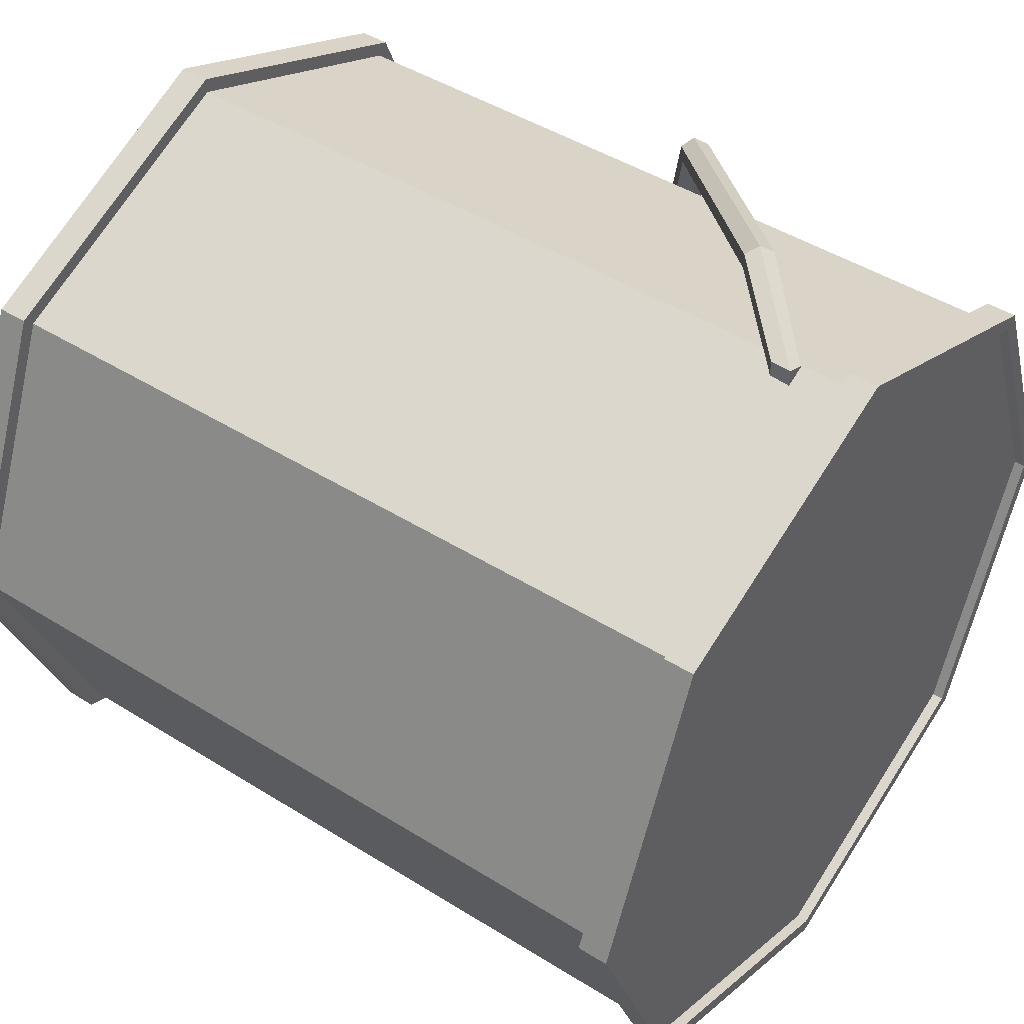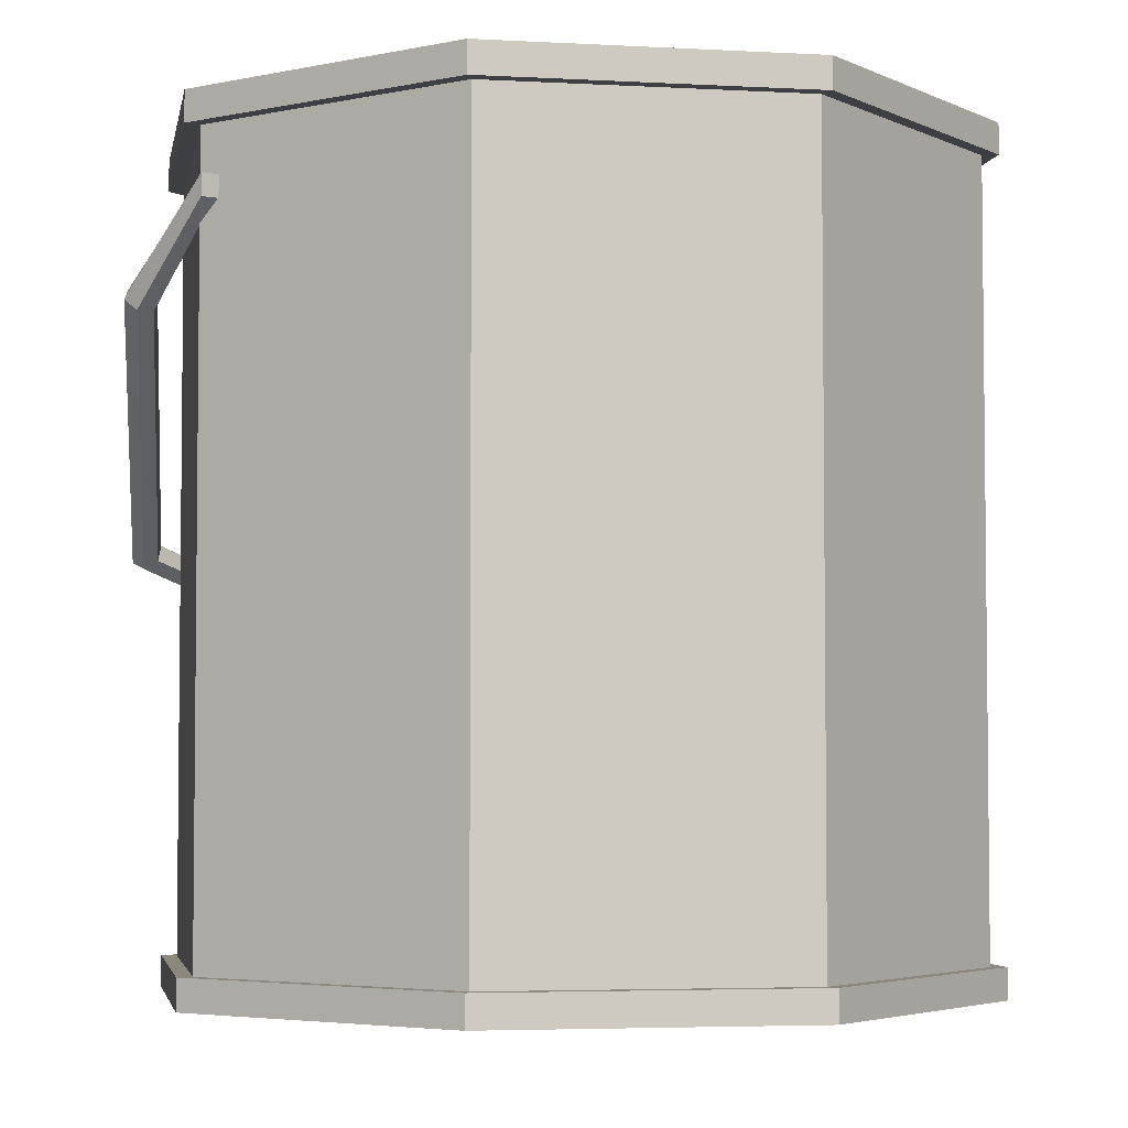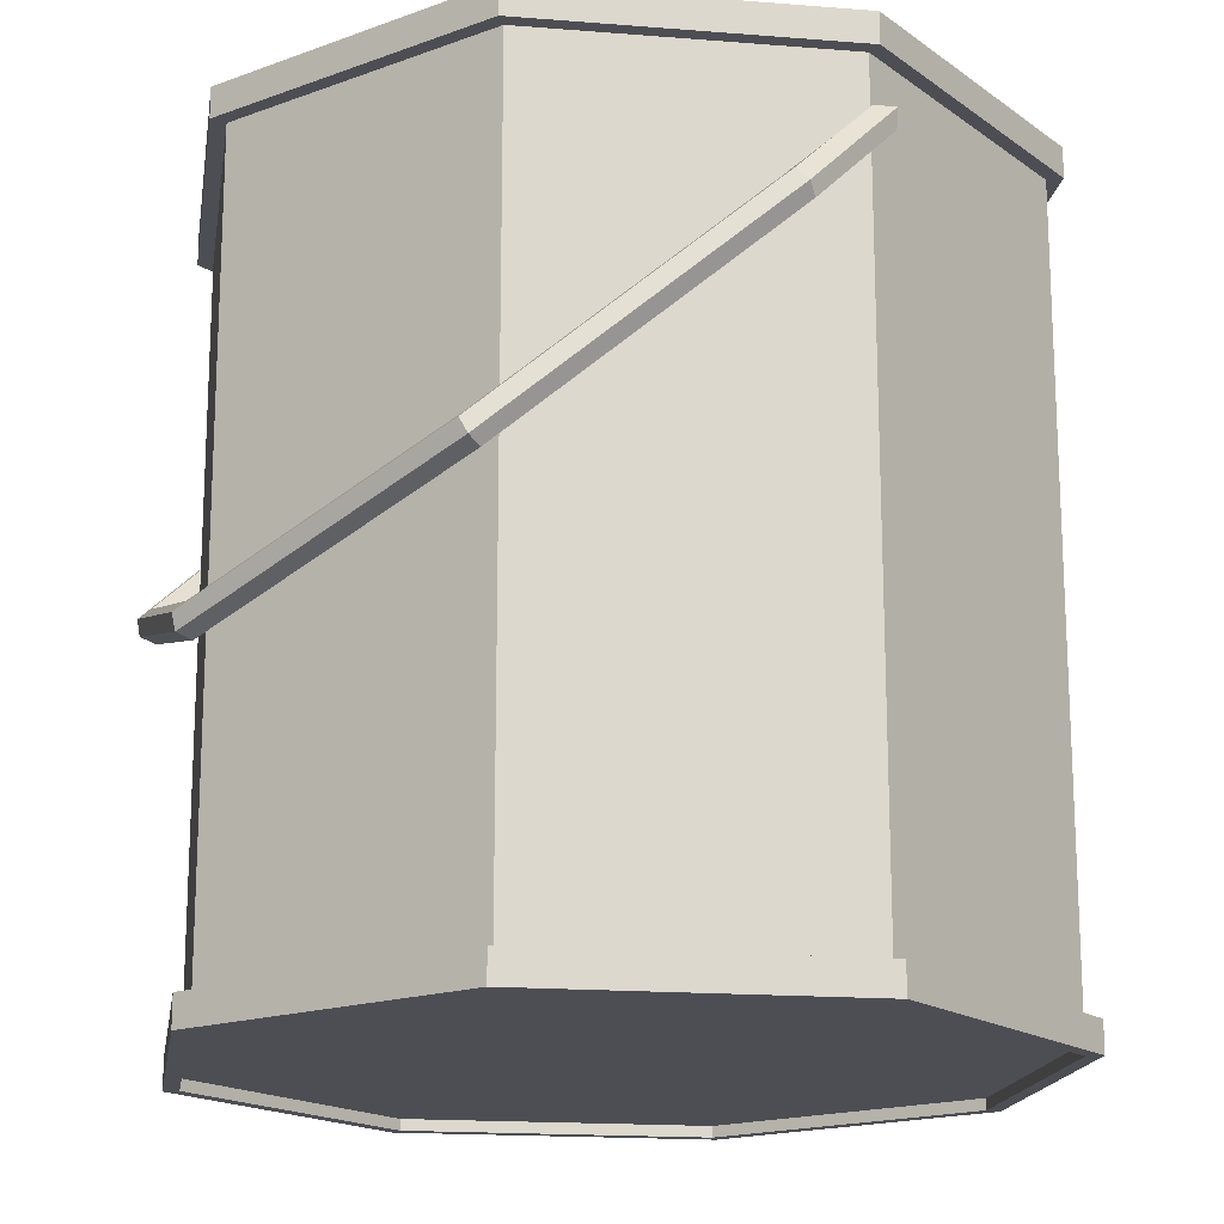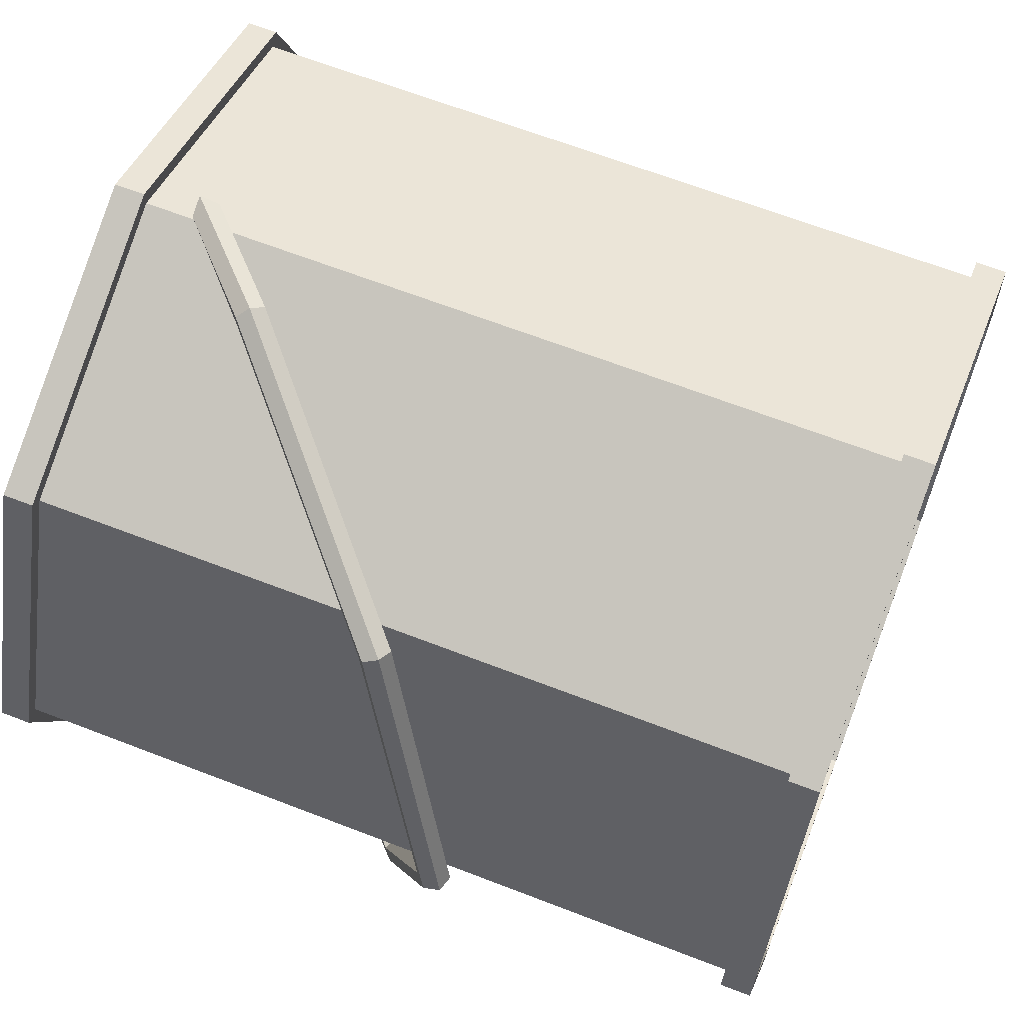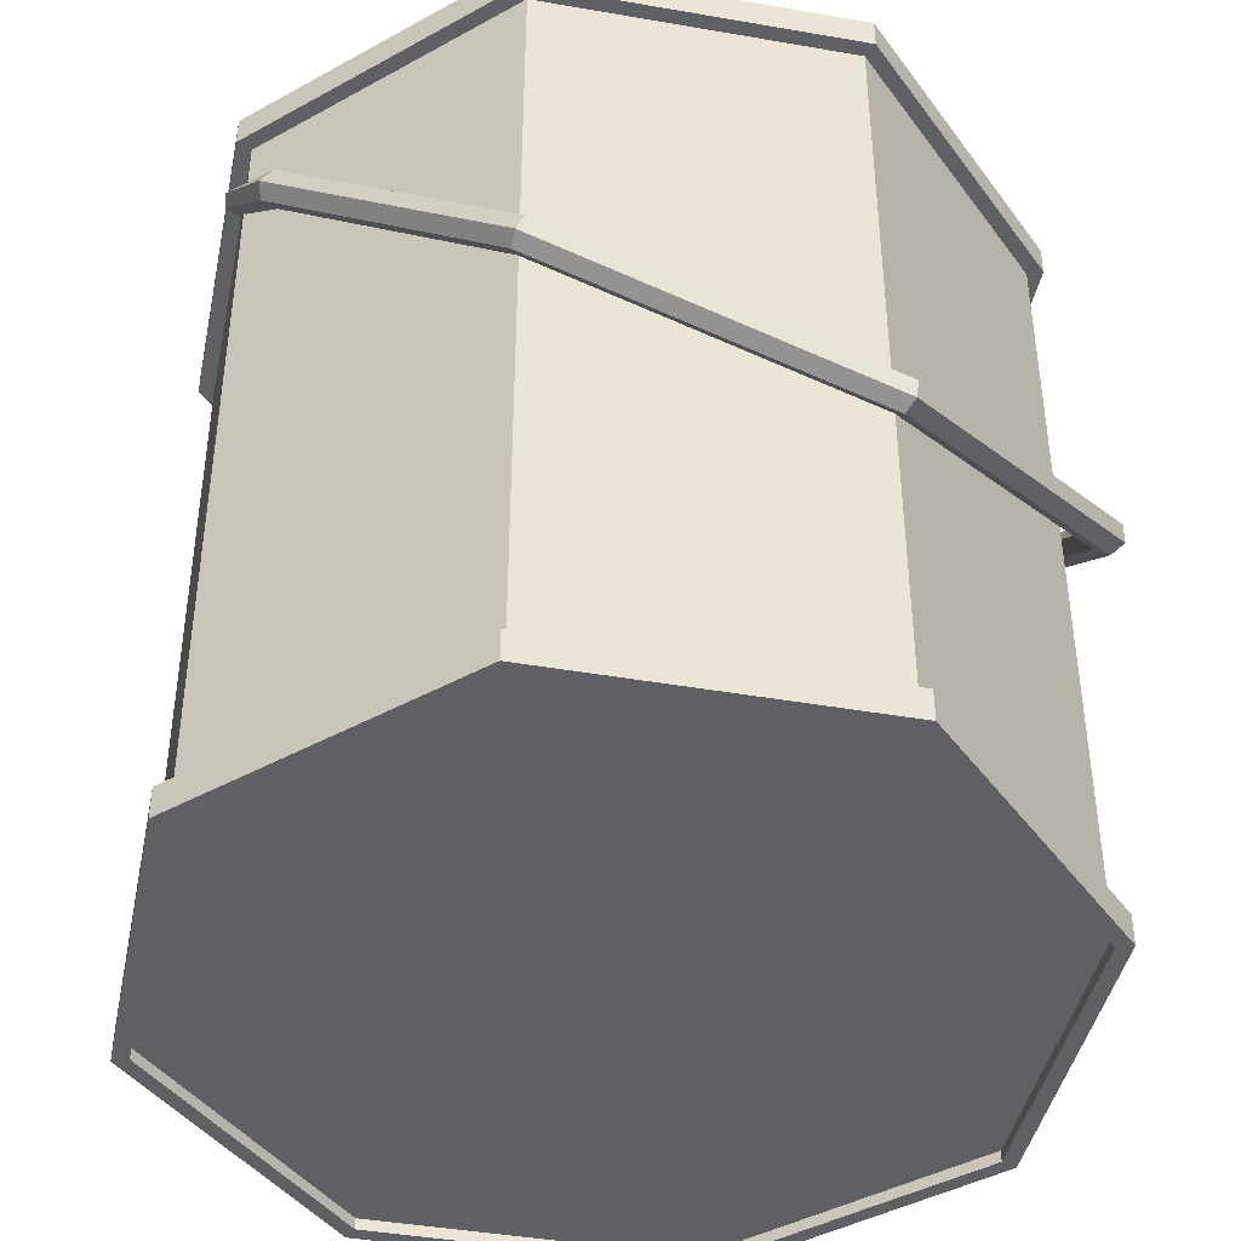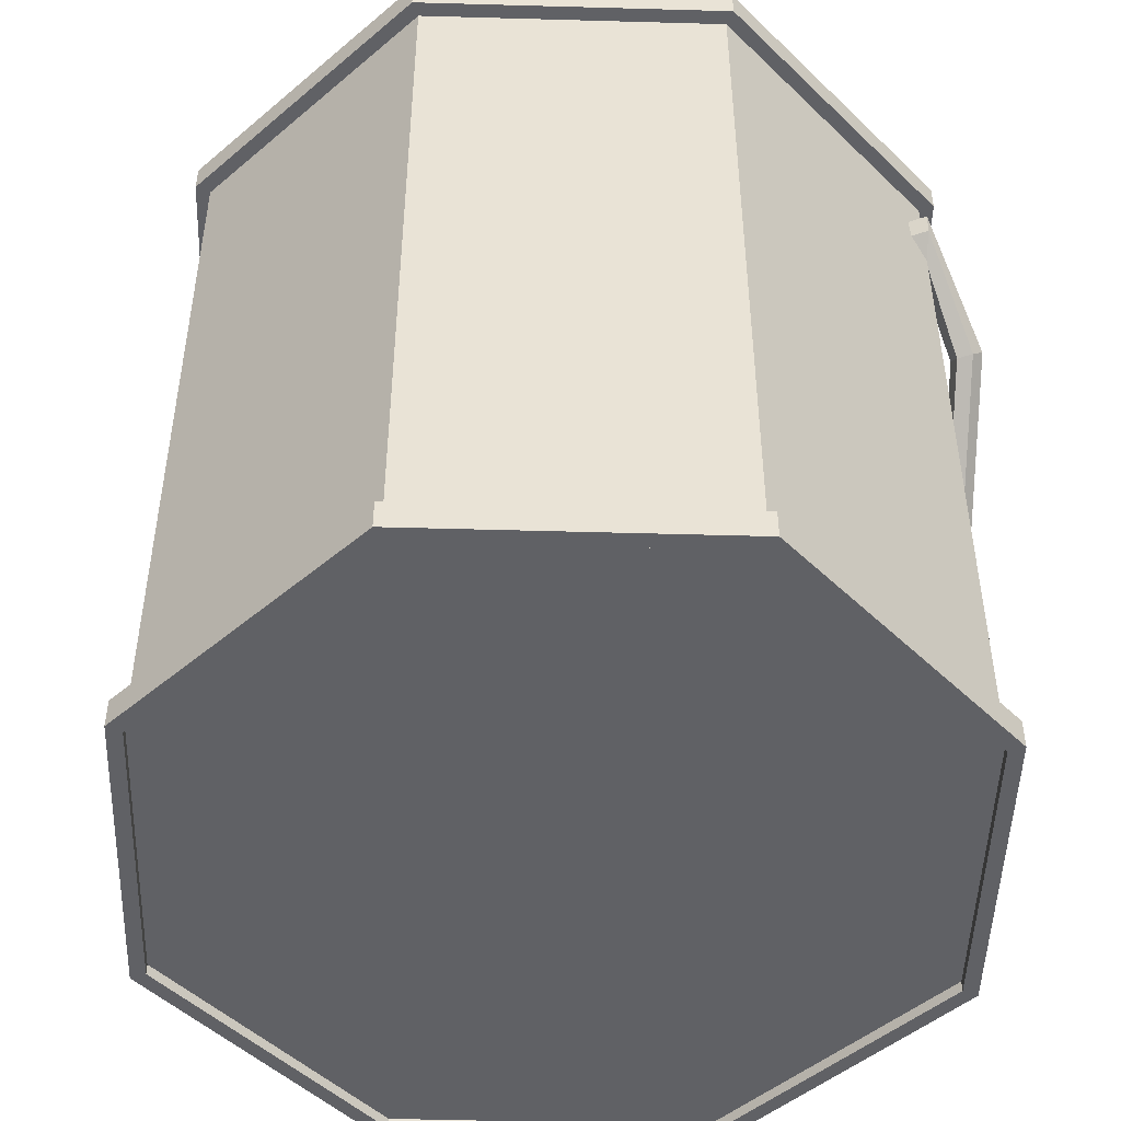
<metadata>
{"format":"obj","ext":"obj","renderer":"f3d","projection":"perspective","resolution":1024,"background":"white","views":[{"elev":45.3,"azim":125.9,"up":"+Z"},{"elev":-4.1,"azim":57.3,"up":"+Y"},{"elev":-17.4,"azim":-31.5,"up":"+Y"},{"elev":65.2,"azim":-68.7,"up":"+Z"},{"elev":-42.9,"azim":-124.2,"up":"+Y"},{"elev":-48.8,"azim":110.7,"up":"+Y"}]}
</metadata>
<code>
o Cylinder.010_Cylinder.007
v 0.791 -0.007698 10.54
v 0.791 0.7283 10.54
v 1.042 -0.007698 10.64
v 1.042 0.7283 10.64
v 1.146 -0.007698 10.89
v 1.146 0.7283 10.89
v 1.042 -0.007698 11.14
v 1.042 0.7283 11.14
v 0.791 -0.007698 11.25
v 0.791 0.7283 11.25
v 0.5398 -0.007698 11.14
v 0.5398 0.7283 11.14
v 0.4357 -0.007698 10.89
v 0.4357 0.7283 10.89
v 0.5398 -0.007698 10.64
v 0.5398 0.7283 10.64
v 0.791 0.01967 10.54
v 0.791 0.7009 10.54
v 1.042 0.7009 10.64
v 1.042 0.01967 10.64
v 1.146 0.7009 10.89
v 1.146 0.01967 10.89
v 1.042 0.7009 11.14
v 1.042 0.01967 11.14
v 0.791 0.7009 11.25
v 0.791 0.01967 11.25
v 0.5398 0.7009 11.14
v 0.5398 0.01967 11.14
v 0.4357 0.7009 10.89
v 0.4357 0.01967 10.89
v 0.5398 0.7009 10.64
v 0.5398 0.01967 10.64
v 0.791 -0.007698 10.52
v 1.052 -0.007698 10.63
v 1.052 0.7283 10.63
v 0.791 0.7283 10.52
v 0.791 0.7009 10.52
v 1.052 0.01967 10.63
v 1.161 -0.007698 10.89
v 1.161 0.7283 10.89
v 1.161 0.01967 10.89
v 1.052 -0.007698 11.15
v 1.052 0.7283 11.15
v 1.052 0.01967 11.15
v 0.791 -0.007698 11.26
v 0.791 0.7283 11.26
v 0.791 0.01967 11.26
v 0.5296 -0.007698 11.15
v 0.5296 0.7283 11.15
v 0.5296 0.01967 11.15
v 0.4214 -0.007698 10.89
v 0.4214 0.7283 10.89
v 0.4214 0.01967 10.89
v 0.5296 -0.007698 10.63
v 0.5296 0.7283 10.63
v 0.5296 0.01967 10.63
v 0.791 0.01967 10.52
v 1.052 0.7009 10.63
v 1.161 0.7009 10.89
v 1.052 0.7009 11.15
v 0.791 0.7009 11.26
v 0.5296 0.7009 11.15
v 0.4214 0.7009 10.89
v 0.5296 0.7009 10.63
v 0.791 0.002321 10.54
v 1.042 0.002321 10.64
v 1.042 0.7183 10.64
v 0.791 0.7183 10.54
v 1.146 0.002321 10.89
v 1.146 0.7183 10.89
v 1.042 0.002321 11.14
v 1.042 0.7183 11.14
v 0.791 0.002321 11.25
v 0.791 0.7183 11.25
v 0.5398 0.002321 11.14
v 0.5398 0.7183 11.14
v 0.4357 0.002321 10.89
v 0.4357 0.7183 10.89
v 0.5398 0.002321 10.64
v 0.5398 0.7183 10.64
v 0.7141 0.567 10.51
v 0.7053 0.5765 10.52
v 0.7053 0.5765 10.53
v 0.7141 0.567 10.54
v 0.723 0.5575 10.53
v 0.723 0.5575 10.52
v 0.4999 0.3676 10.61
v 0.4949 0.3807 10.62
v 0.5027 0.3879 10.63
v 0.5154 0.382 10.63
v 0.5204 0.3689 10.63
v 0.5126 0.3617 10.62
v 0.4111 0.285 10.89
v 0.4078 0.2996 10.89
v 0.4187 0.3098 10.89
v 0.4331 0.3054 10.89
v 0.4364 0.2908 10.89
v 0.4255 0.2806 10.89
v 0.4999 0.3676 11.17
v 0.4949 0.3807 11.17
v 0.5027 0.3879 11.16
v 0.5154 0.382 11.15
v 0.5204 0.3689 11.16
v 0.5126 0.3617 11.17
v 0.7141 0.567 11.28
v 0.7053 0.5765 11.27
v 0.7053 0.5765 11.26
v 0.7141 0.567 11.25
v 0.723 0.5575 11.26
v 0.723 0.5575 11.27
v 0.8094 0.6398 10.53
v 0.7895 0.6192 10.54
v 0.7715 0.6184 10.55
v 0.7735 0.6382 10.55
v 0.7934 0.6588 10.54
v 0.8114 0.6596 10.53
v 0.8103 0.6581 11.26
v 0.7928 0.6581 11.25
v 0.774 0.639 11.24
v 0.7727 0.62 11.24
v 0.7902 0.62 11.25
v 0.809 0.6391 11.25
v 0.791 0.1848 10.54
v 0.791 0.5358 10.54
v 1.042 0.5358 10.64
v 1.042 0.1848 10.64
v 1.146 0.5358 10.89
v 1.146 0.1848 10.89
v 1.042 0.5358 11.14
v 1.042 0.1848 11.14
v 0.791 0.5358 11.25
v 0.791 0.1848 11.25
v 0.5398 0.5358 11.14
v 0.5398 0.1848 11.14
v 0.4357 0.5358 10.89
v 0.4357 0.1848 10.89
v 0.5398 0.5358 10.64
v 0.5398 0.1848 10.64
f 12 14 52 49
f 31 29 63 64
f 13 11 48 51
f 30 32 56 53
f 19 18 37 58
f 2 4 35 36
f 16 14 78 80
f 18 31 64 37
f 10 12 49 46
f 6 4 67 70
f 17 20 38 57
f 137 31 18 124
f 3 1 33 34
f 135 29 31 137
f 32 17 57 56
f 133 27 29 135
f 11 9 45 48
f 131 25 27 133
f 21 19 58 59
f 129 23 25 131
f 20 22 41 38
f 127 21 23 129
f 8 10 46 43
f 125 19 21 127
f 23 21 59 60
f 124 18 19 125
f 37 36 35 58
f 58 35 40 59
f 59 40 43 60
f 60 43 46 61
f 61 46 49 62
f 62 49 52 63
f 63 52 55 64
f 64 55 36 37
f 54 56 57 33
f 51 53 56 54
f 48 50 53 51
f 45 47 50 48
f 42 44 47 45
f 39 41 44 42
f 34 38 41 39
f 33 57 38 34
f 28 30 53 50
f 5 3 34 39
f 29 27 62 63
f 4 6 40 35
f 15 13 51 54
f 26 28 50 47
f 14 16 55 52
f 27 25 61 62
f 7 5 39 42
f 24 26 47 44
f 6 8 43 40
f 1 15 54 33
f 25 23 60 61
f 16 2 36 55
f 22 24 44 41
f 9 7 42 45
f 67 68 80 78 76 74 72 70
f 65 66 69 71 73 75 77 79
f 9 11 75 73
f 12 10 74 76
f 5 7 71 69
f 15 1 65 79
f 1 3 66 65
f 8 6 70 72
f 2 16 80 68
f 4 2 68 67
f 11 13 77 75
f 14 12 76 78
f 7 9 73 71
f 10 8 72 74
f 3 5 69 66
f 13 15 79 77
f 17 123 126 20
f 20 126 128 22
f 22 128 130 24
f 24 130 132 26
f 26 132 134 28
f 28 134 136 30
f 30 136 138 32
f 32 138 123 17
f 123 124 125 126
f 126 125 127 128
f 128 127 129 130
f 130 129 131 132
f 132 131 133 134
f 134 133 135 136
f 136 135 137 138
f 138 137 124 123
f 116 81 82 115
f 115 82 83 114
f 114 83 84 113
f 113 84 85 112
f 112 85 86 111
f 111 86 81 116
f 81 87 88 82
f 82 88 89 83
f 83 89 90 84
f 84 90 91 85
f 85 91 92 86
f 86 92 87 81
f 87 93 94 88
f 88 94 95 89
f 89 95 96 90
f 90 96 97 91
f 91 97 98 92
f 92 98 93 87
f 93 99 100 94
f 94 100 101 95
f 95 101 102 96
f 96 102 103 97
f 97 103 104 98
f 98 104 99 93
f 99 105 106 100
f 100 106 107 101
f 101 107 108 102
f 102 108 109 103
f 103 109 110 104
f 104 110 105 99
f 115 118 117 116
f 114 119 118 115
f 113 120 119 114
f 112 121 120 113
f 111 122 121 112
f 116 117 122 111
f 110 122 117 105
f 109 121 122 110
f 108 120 121 109
f 107 119 120 108
f 106 118 119 107
f 105 117 118 106

</code>
